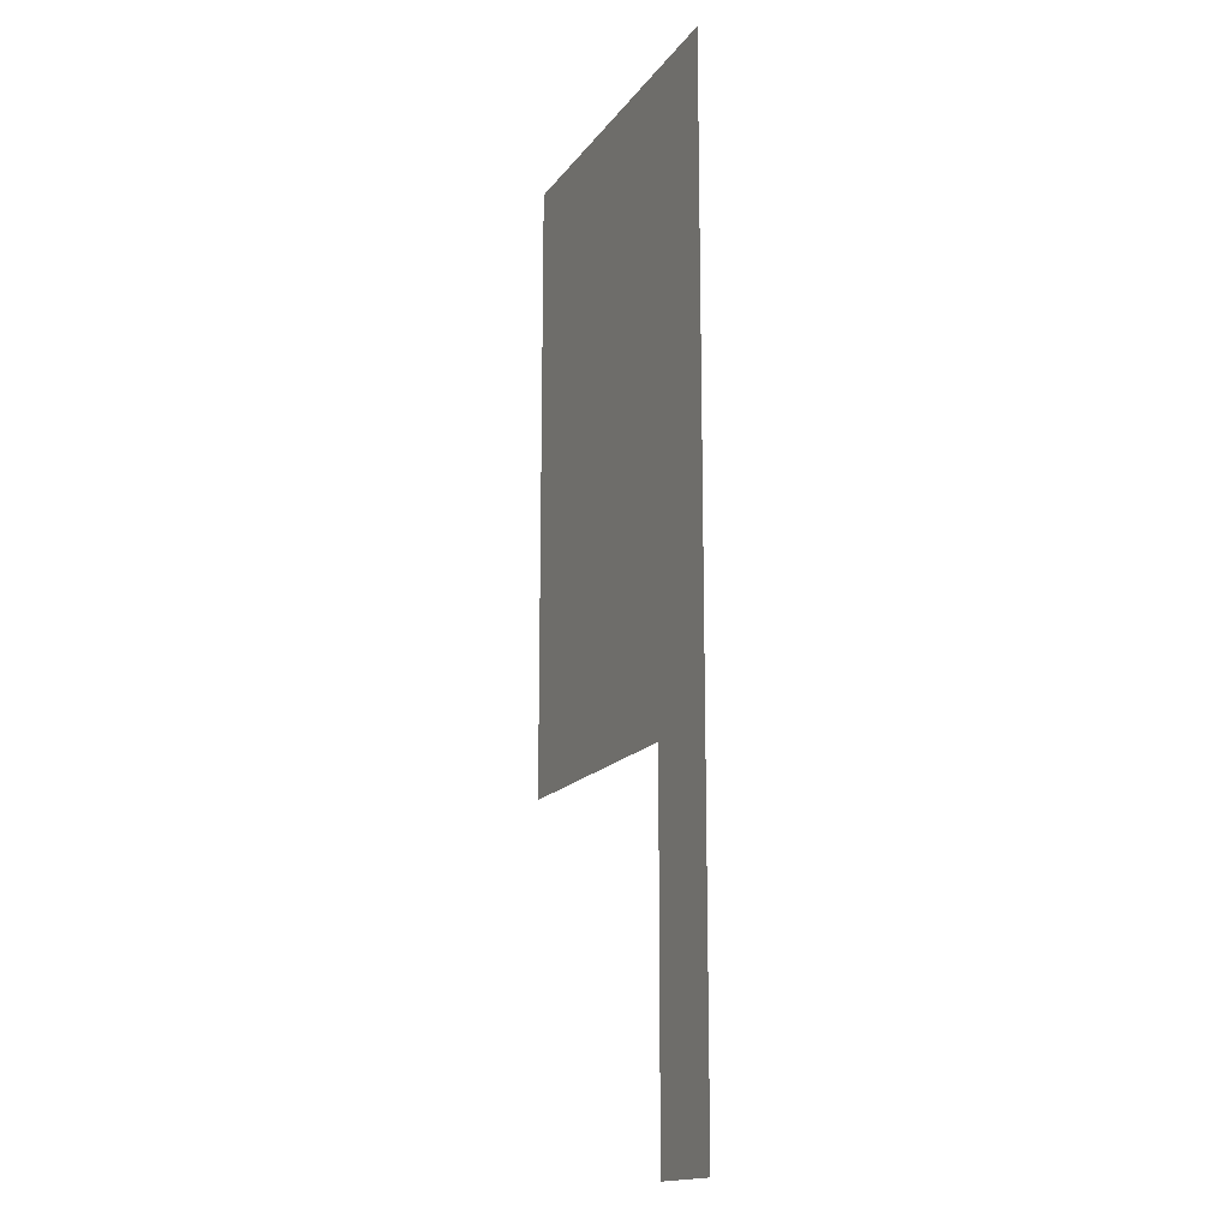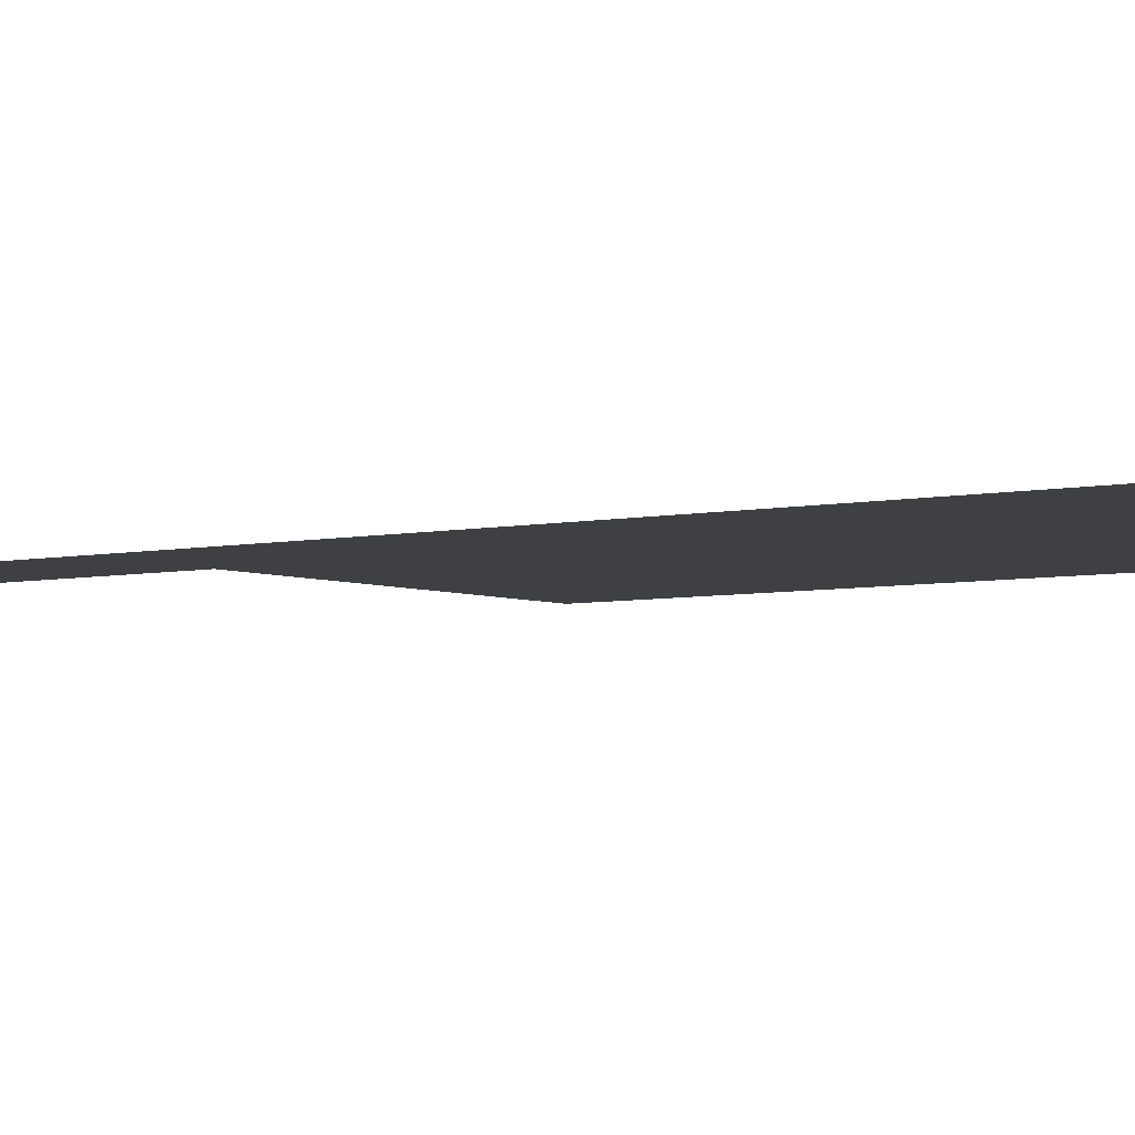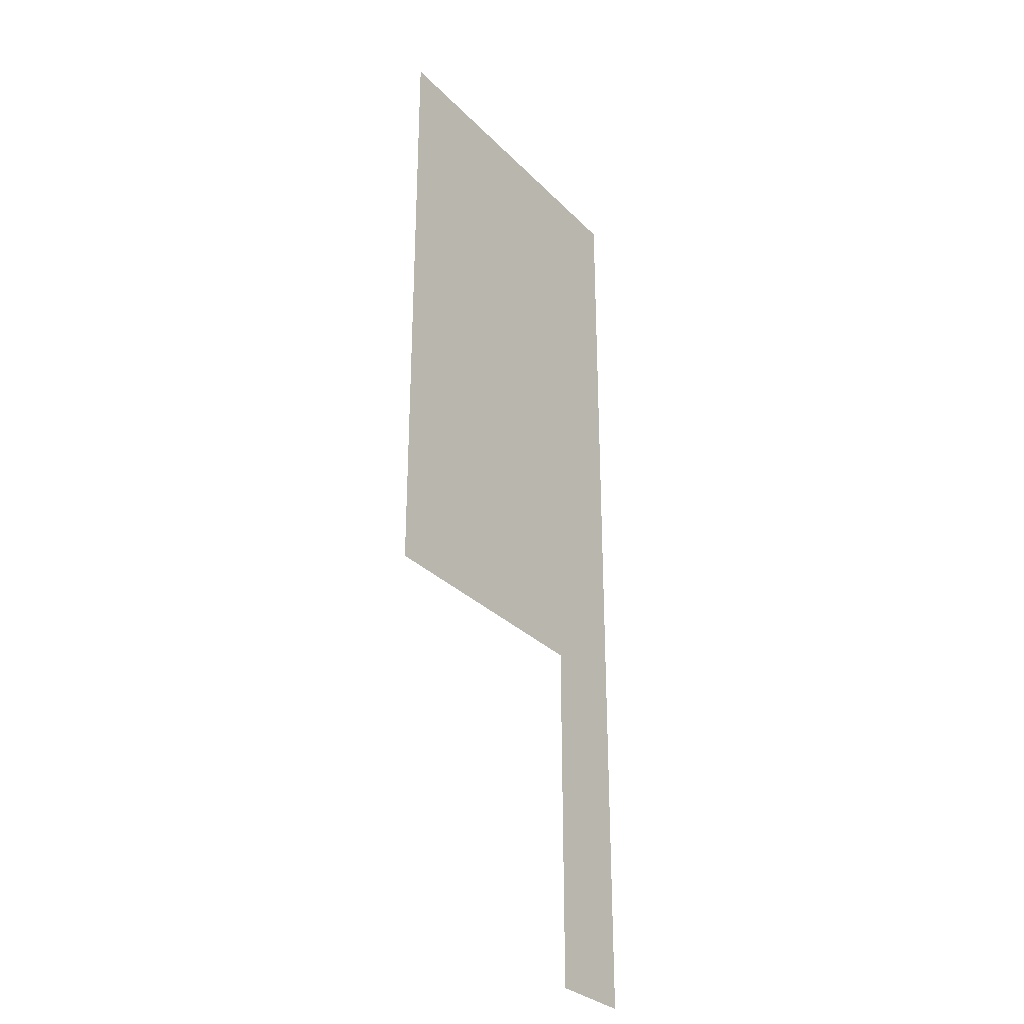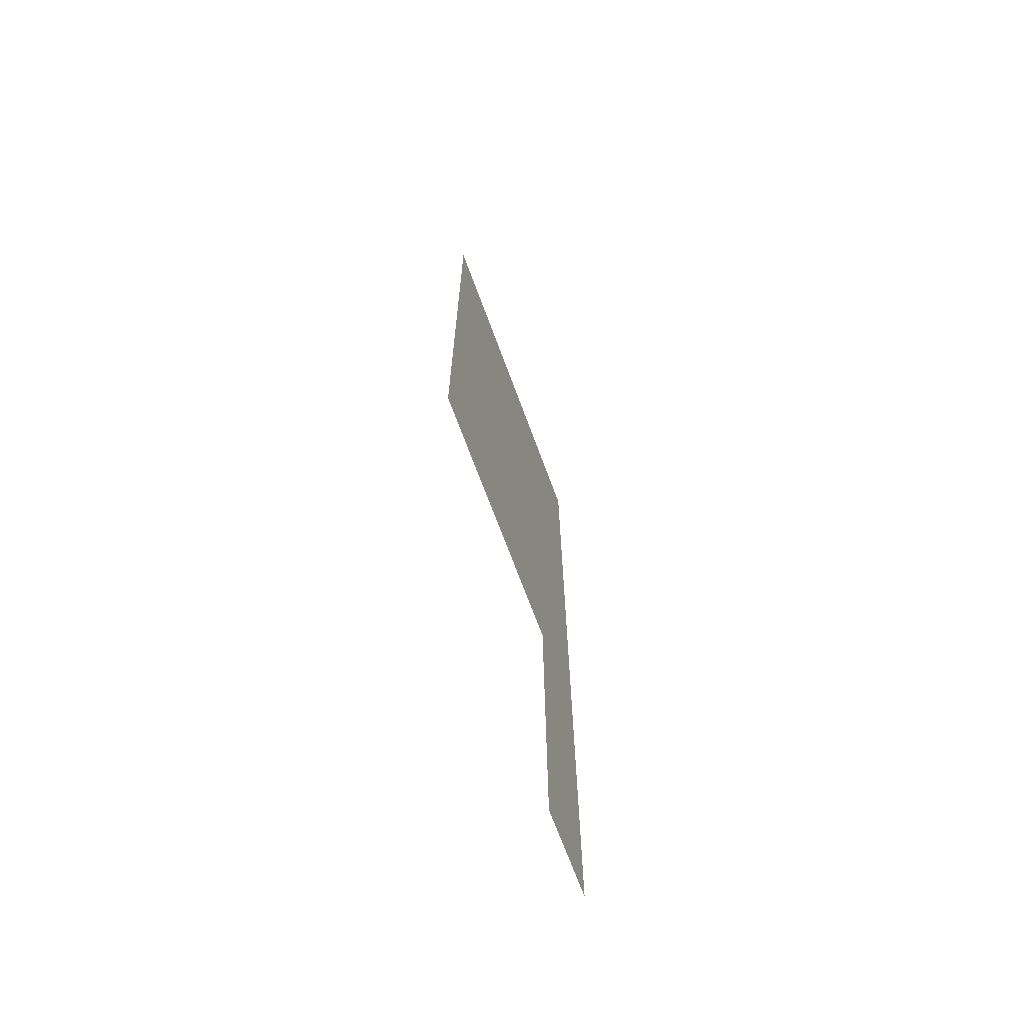
<metadata>
{"format":"obj","ext":"obj","renderer":"f3d","projection":"perspective","resolution":1024,"background":"white","views":[{"elev":-16.1,"azim":66.1,"up":"+Y"},{"elev":-4.7,"azim":126.7,"up":"+Z"},{"elev":-30.3,"azim":-54.7,"up":"+Y"},{"elev":-69.6,"azim":-69.7,"up":"+Y"}]}
</metadata>
<code>
v -6560 -3936 0
v -6592 -3936 0
v -6592 -3904 0
v -6560 -3904 0
v -6592 -3936 0
v -6624 -3936 0
v -6624 -3904 0
v -6592 -3904 0
v -6624 -3936 0
v -6656 -3936 0
v -6656 -3904 0
v -6624 -3904 0
v -6656 -3936 0
v -6688 -3936 0
v -6688 -3904 0
v -6656 -3904 0
v -6560 -3968 0
v -6592 -3968 0
v -6592 -3936 0
v -6560 -3936 0
v -6592 -3968 0
v -6624 -3968 0
v -6624 -3936 0
v -6592 -3936 0
v -6624 -3968 0
v -6656 -3968 0
v -6656 -3936 0
v -6624 -3936 0
v -6656 -3968 0
v -6688 -3968 0
v -6688 -3936 0
v -6656 -3936 0
v -6560 -4000 0
v -6592 -4000 0
v -6592 -3968 0
v -6560 -3968 0
v -6592 -4000 0
v -6624 -4000 0
v -6624 -3968 0
v -6592 -3968 0
v -6624 -4000 0
v -6656 -4000 0
v -6656 -3968 0
v -6624 -3968 0
v -6656 -4000 0
v -6688 -4000 0
v -6688 -3968 0
v -6656 -3968 0
v -6560 -4032 0
v -6592 -4032 0
v -6592 -4000 0
v -6560 -4000 0
v -6592 -4032 0
v -6624 -4032 0
v -6624 -4000 0
v -6592 -4000 0
v -6624 -4032 0
v -6656 -4032 0
v -6656 -4000 0
v -6624 -4000 0
v -6656 -4032 0
v -6688 -4032 0
v -6688 -4000 0
v -6656 -4000 0
v -6560 -4064 0
v -6592 -4064 0
v -6592 -4032 0
v -6560 -4032 0
v -6592 -4064 0
v -6624 -4064 0
v -6624 -4032 0
v -6592 -4032 0
v -6624 -4064 0
v -6656 -4064 0
v -6656 -4032 0
v -6624 -4032 0
v -6656 -4064 0
v -6688 -4064 0
v -6688 -4032 0
v -6656 -4032 0
v -6560 -4096 0
v -6592 -4096 0
v -6592 -4064 0
v -6560 -4064 0
v -6592 -4096 0
v -6624 -4096 0
v -6624 -4064 0
v -6592 -4064 0
v -6624 -4096 0
v -6656 -4096 0
v -6656 -4064 0
v -6624 -4064 0
v -6656 -4096 0
v -6688 -4096 0
v -6688 -4064 0
v -6656 -4064 0
v -6560 -4128 0
v -6592 -4128 0
v -6592 -4096 0
v -6560 -4096 0
v -6592 -4128 0
v -6624 -4128 0
v -6624 -4096 0
v -6592 -4096 0
v -6624 -4128 0
v -6656 -4128 0
v -6656 -4096 0
v -6624 -4096 0
v -6656 -4128 0
v -6688 -4128 0
v -6688 -4096 0
v -6656 -4096 0
v -6560 -4160 0
v -6592 -4160 0
v -6592 -4128 0
v -6560 -4128 0
v -6560 -4192 0
v -6592 -4192 0
v -6592 -4160 0
v -6560 -4160 0
v -6560 -4224 0
v -6592 -4224 0
v -6592 -4192 0
v -6560 -4192 0
v -6560 -4256 0
v -6592 -4256 0
v -6592 -4224 0
v -6560 -4224 0
g cave-entrance-blocked_mesh_0024
f 1 2 3 4
f 5 6 7 8
f 9 10 11 12
f 13 14 15 16
f 17 18 19 20
f 21 22 23 24
f 25 26 27 28
f 29 30 31 32
f 33 34 35 36
f 37 38 39 40
f 41 42 43 44
f 45 46 47 48
f 49 50 51 52
f 53 54 55 56
f 57 58 59 60
f 61 62 63 64
f 65 66 67 68
f 69 70 71 72
f 73 74 75 76
f 77 78 79 80
f 81 82 83 84
f 85 86 87 88
f 89 90 91 92
f 93 94 95 96
f 97 98 99 100
f 101 102 103 104
f 105 106 107 108
f 109 110 111 112
f 113 114 115 116
f 117 118 119 120
f 121 122 123 124
f 125 126 127 128

</code>
